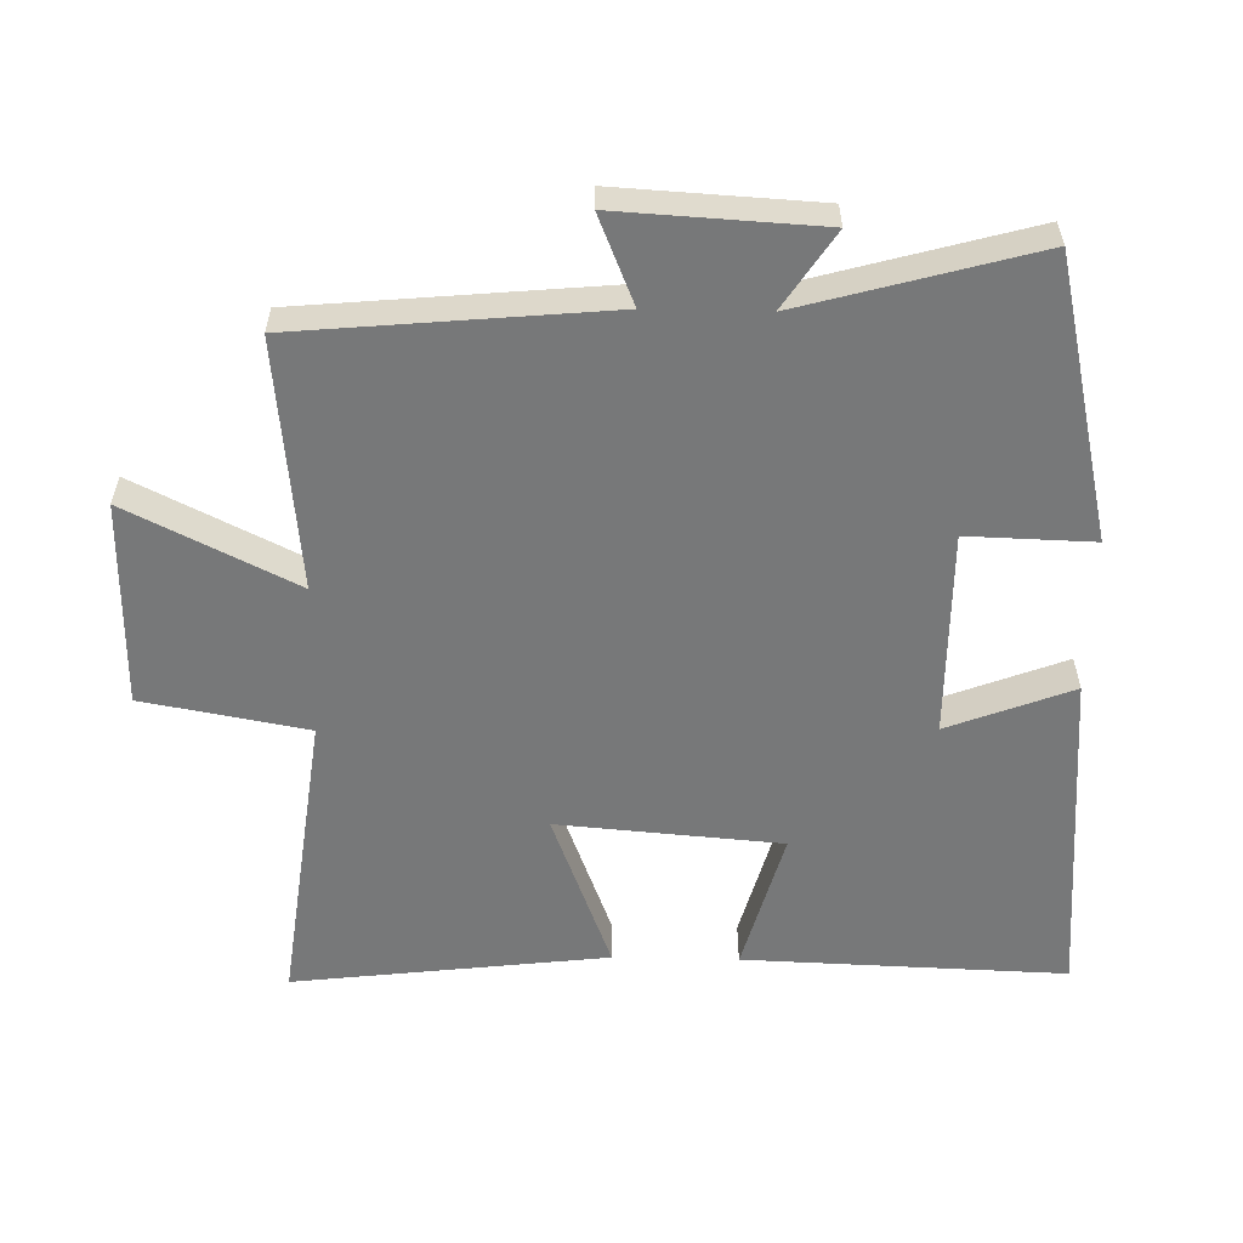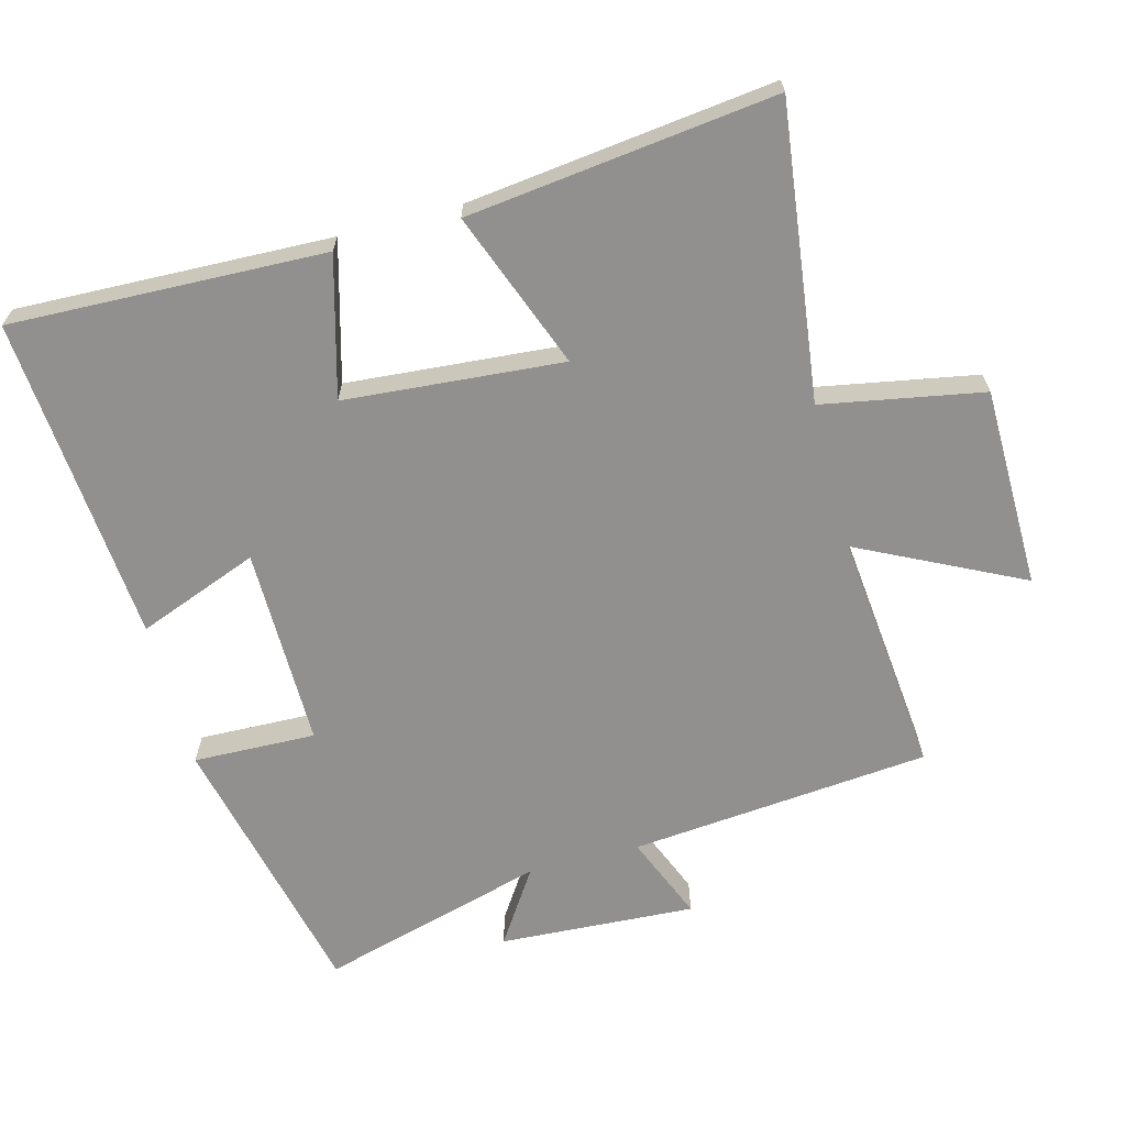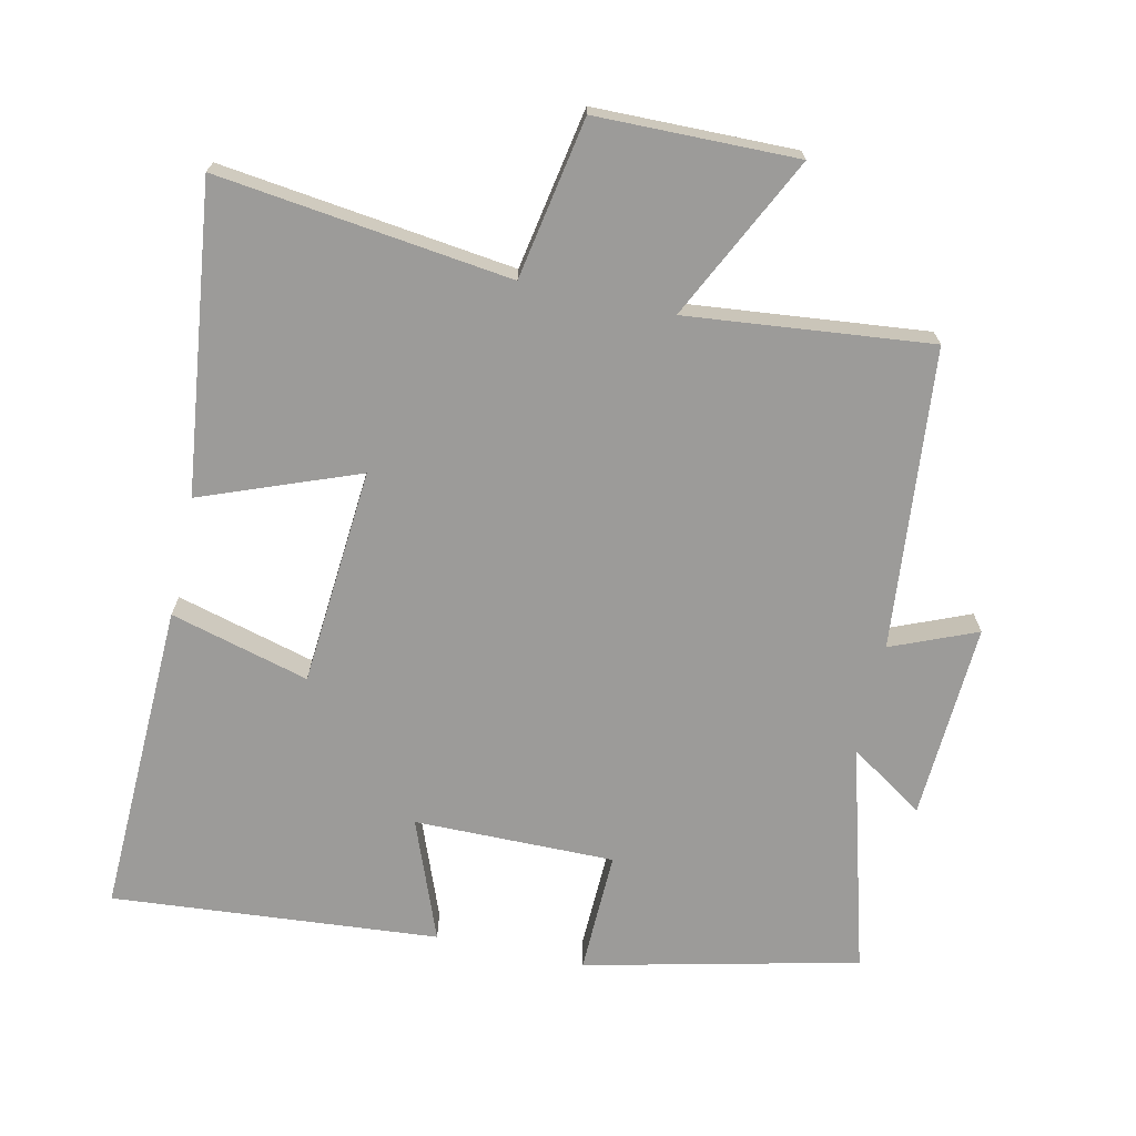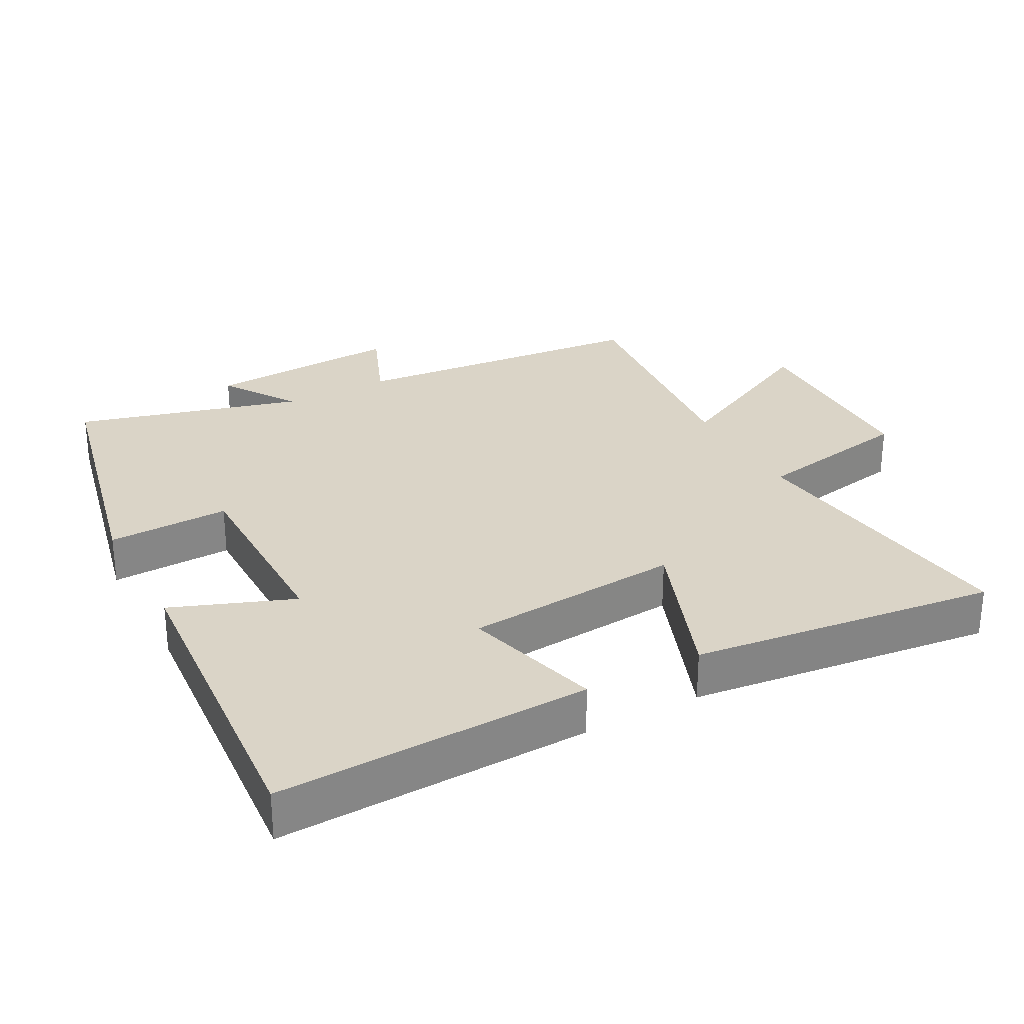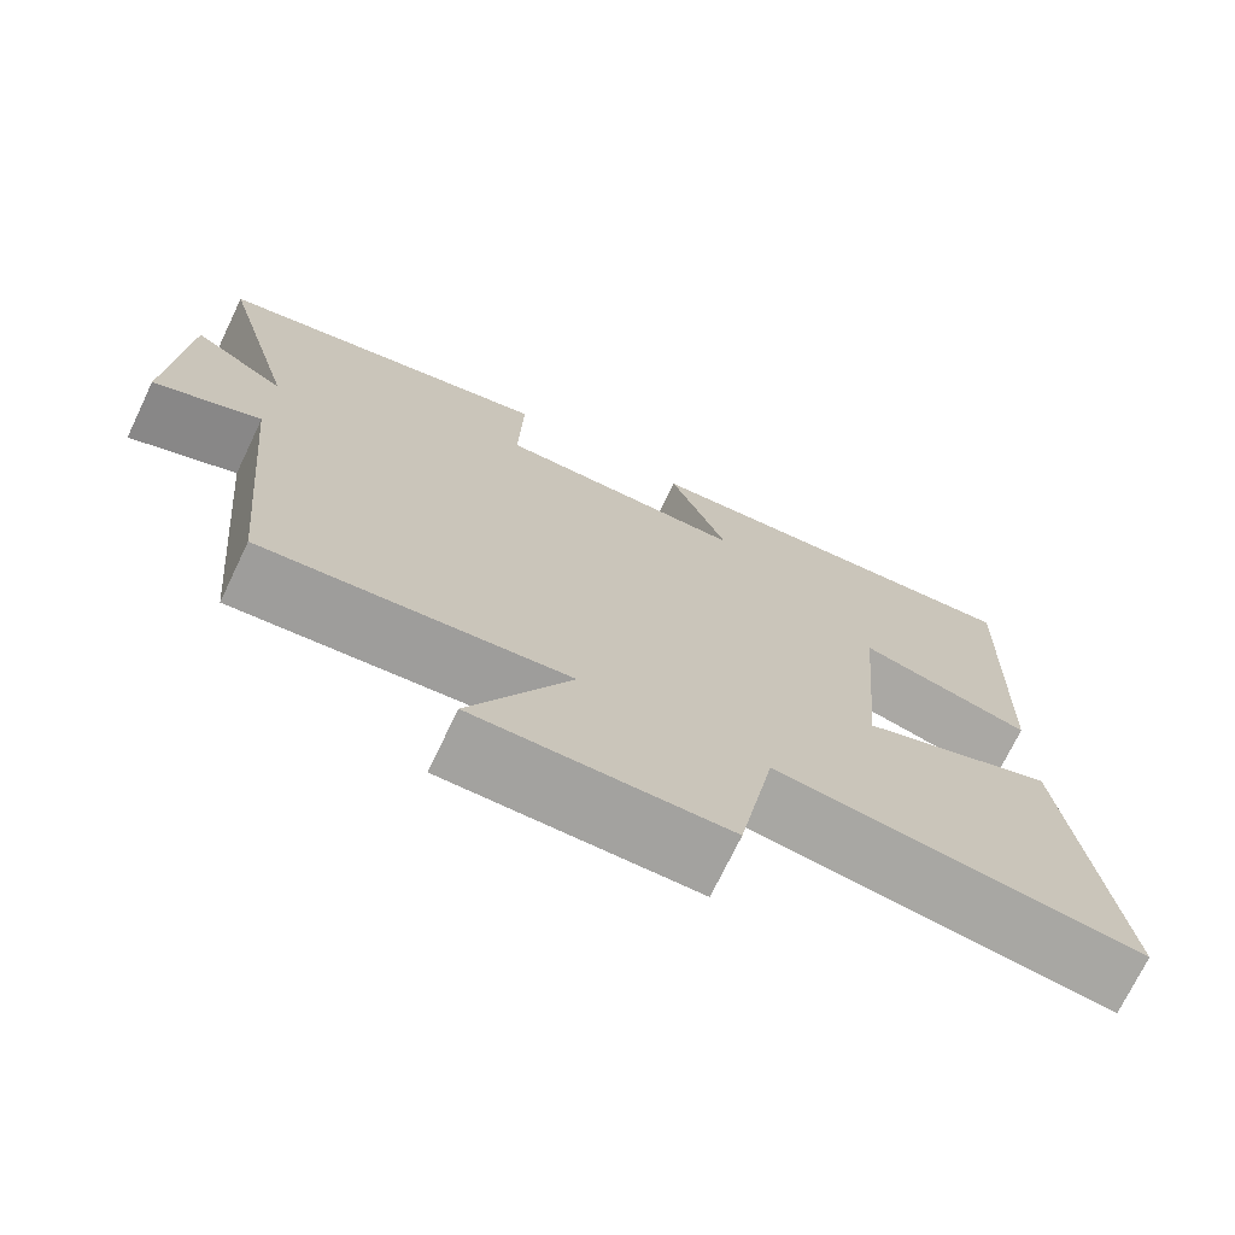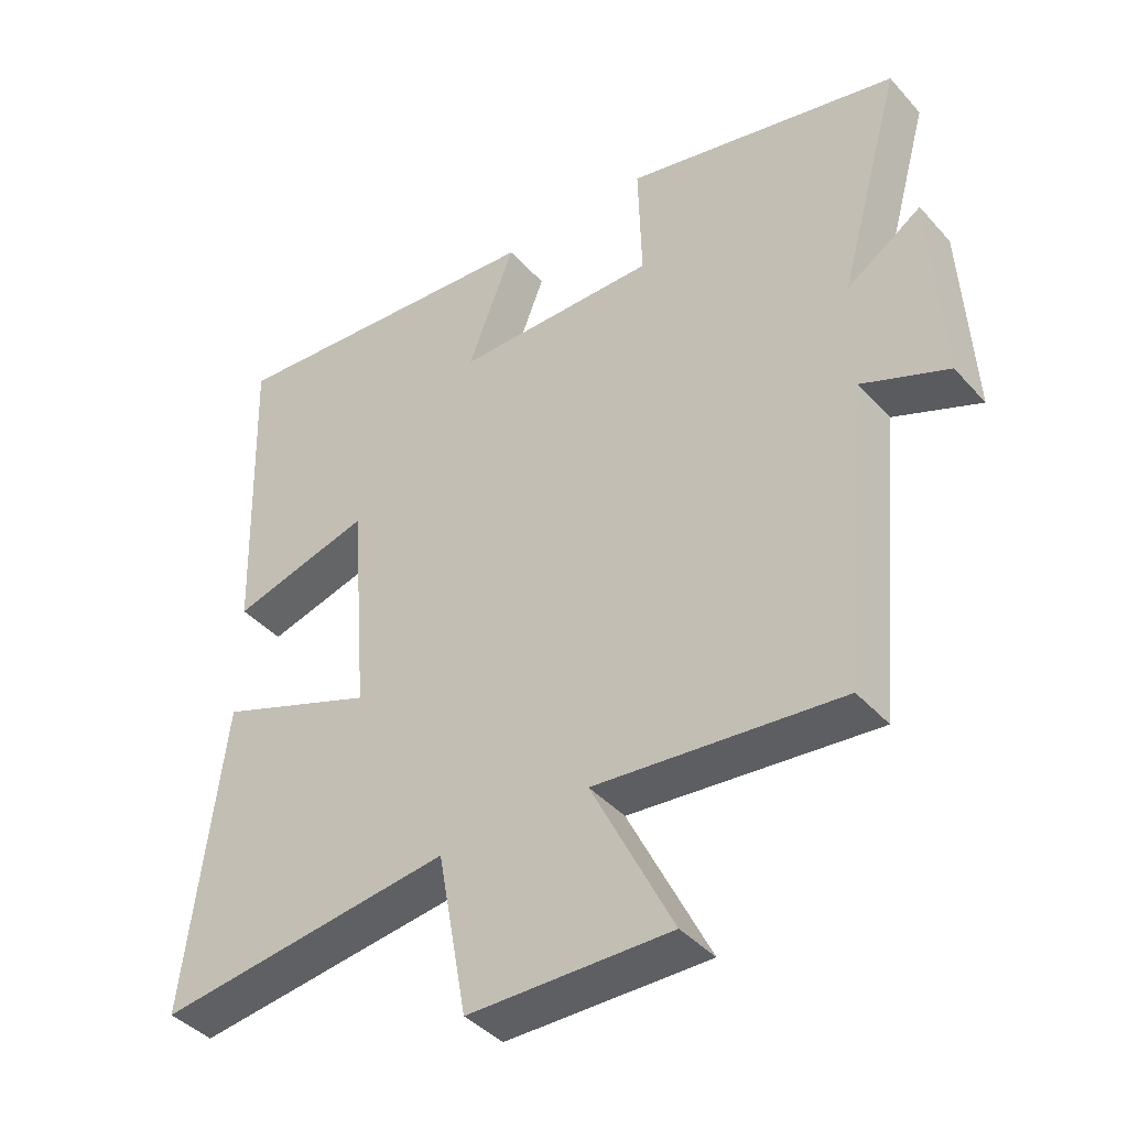
<metadata>
{"format":"obj","ext":"obj","renderer":"f3d","projection":"perspective","resolution":1024,"background":"white","views":[{"elev":-57.3,"azim":-91.3,"up":"+Y"},{"elev":-65.7,"azim":104.8,"up":"+Y"},{"elev":-69.9,"azim":167.6,"up":"+Y"},{"elev":28.9,"azim":61.5,"up":"+Y"},{"elev":-72.7,"azim":-25.7,"up":"+Z"},{"elev":-41.4,"azim":-142.3,"up":"+Z"}]}
</metadata>
<code>
v 0.515 0.07 0.54
v 0.5 0.07 0.076
v 0.295 0.07 0.132
v 0.269 0.07 -0.19
v 0.5 0.07 -0.102
v 0.555 0.07 -0.555
v 0.122 0.07 -0.5
v 0.079 0.07 -0.737
v -0.217 0.07 -0.741
v -0.098 0.07 -0.5
v -0.458 0.07 -0.537
v -0.5 0.07 -0.093
v -0.626 0.07 -0.145
v -0.61 0.07 0.145
v -0.5 0.07 0.073
v -0.593 0.07 0.407
v -0.19 0.07 0.5
v -0.195 0.07 0.319
v 0.101 0.07 0.321
v 0.032 0.07 0.5
v 0.515 0 0.54
v 0.5 0 0.076
v 0.295 0 0.132
v 0.269 0 -0.19
v 0.5 0 -0.102
v 0.555 0 -0.555
v 0.122 0 -0.5
v 0.079 0 -0.737
v -0.217 0 -0.741
v -0.098 0 -0.5
v -0.458 0 -0.537
v -0.5 0 -0.093
v -0.626 0 -0.145
v -0.61 0 0.145
v -0.5 0 0.073
v -0.593 0 0.407
v -0.19 0 0.5
v -0.195 0 0.319
v 0.101 0 0.321
v 0.032 0 0.5
f 19 20 1 2
f 18 19 2 3
f 15 16 17 18
f 15 18 3 4
f 12 13 14 15
f 10 11 12 15
f 10 15 4
f 7 8 9 10
f 7 10 4 5
f 5 6 7
f 22 21 40 39
f 23 22 39 38
f 38 37 36 35
f 24 23 38 35
f 35 34 33 32
f 35 32 31 30
f 24 35 30
f 30 29 28 27
f 25 24 30 27
f 27 26 25
f 1 21 22 2
f 2 22 23 3
f 3 23 24 4
f 4 24 25 5
f 5 25 26 6
f 6 26 27 7
f 7 27 28 8
f 8 28 29 9
f 9 29 30 10
f 10 30 31 11
f 11 31 32 12
f 12 32 33 13
f 13 33 34 14
f 14 34 35 15
f 15 35 36 16
f 16 36 37 17
f 17 37 38 18
f 18 38 39 19
f 19 39 40 20
f 20 40 21 1

</code>
